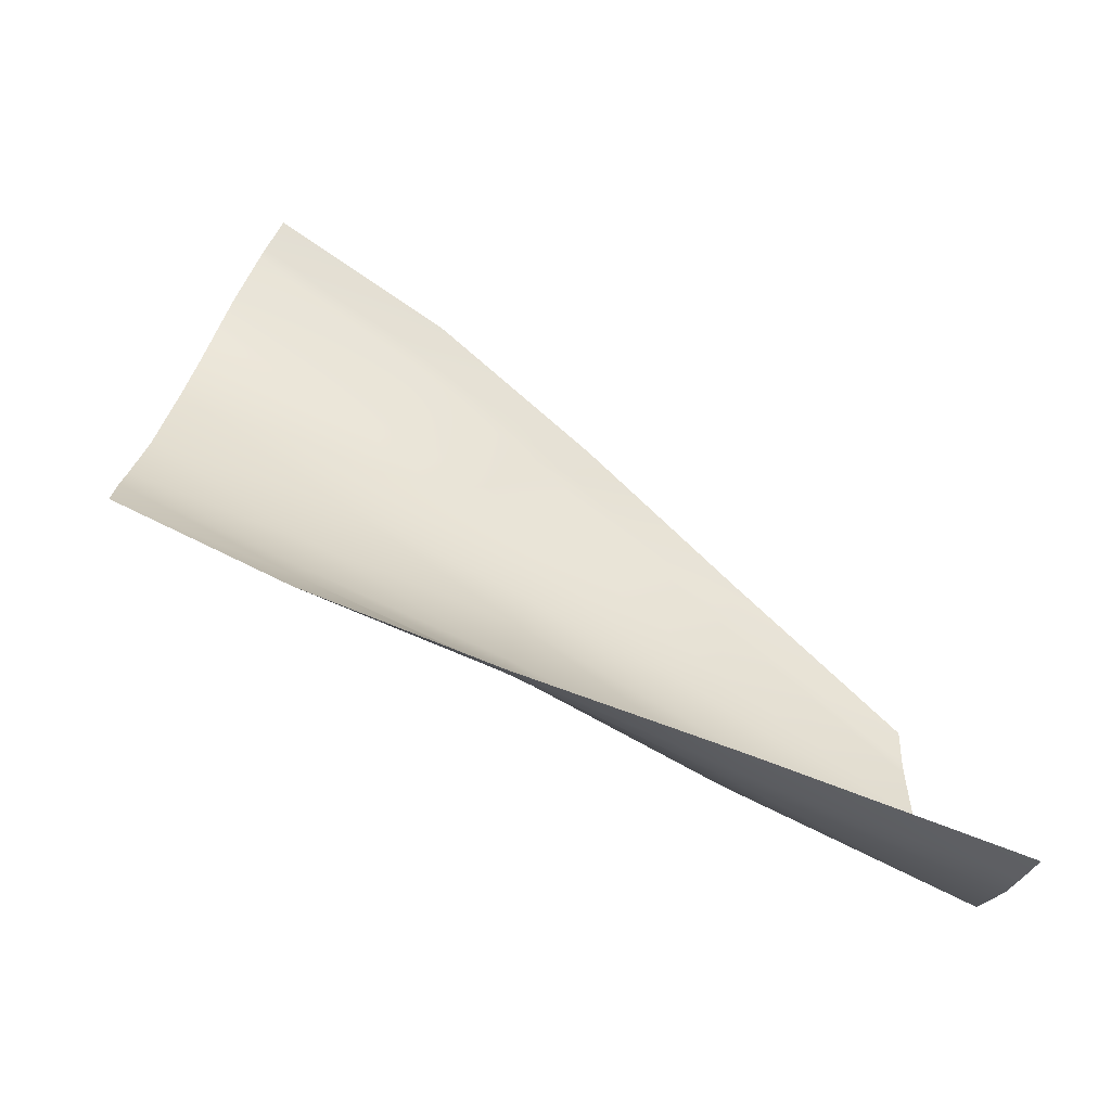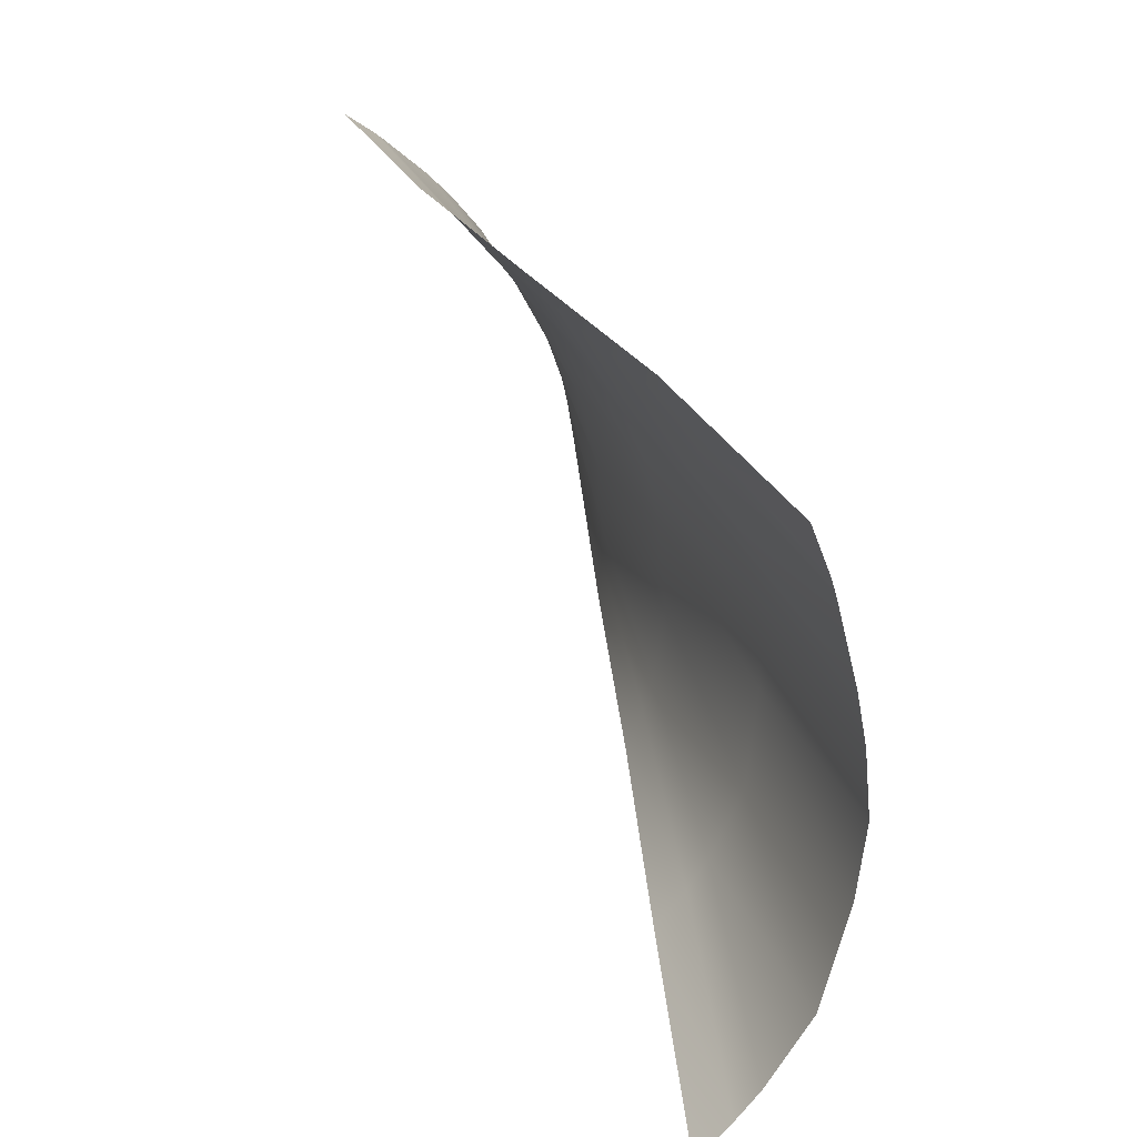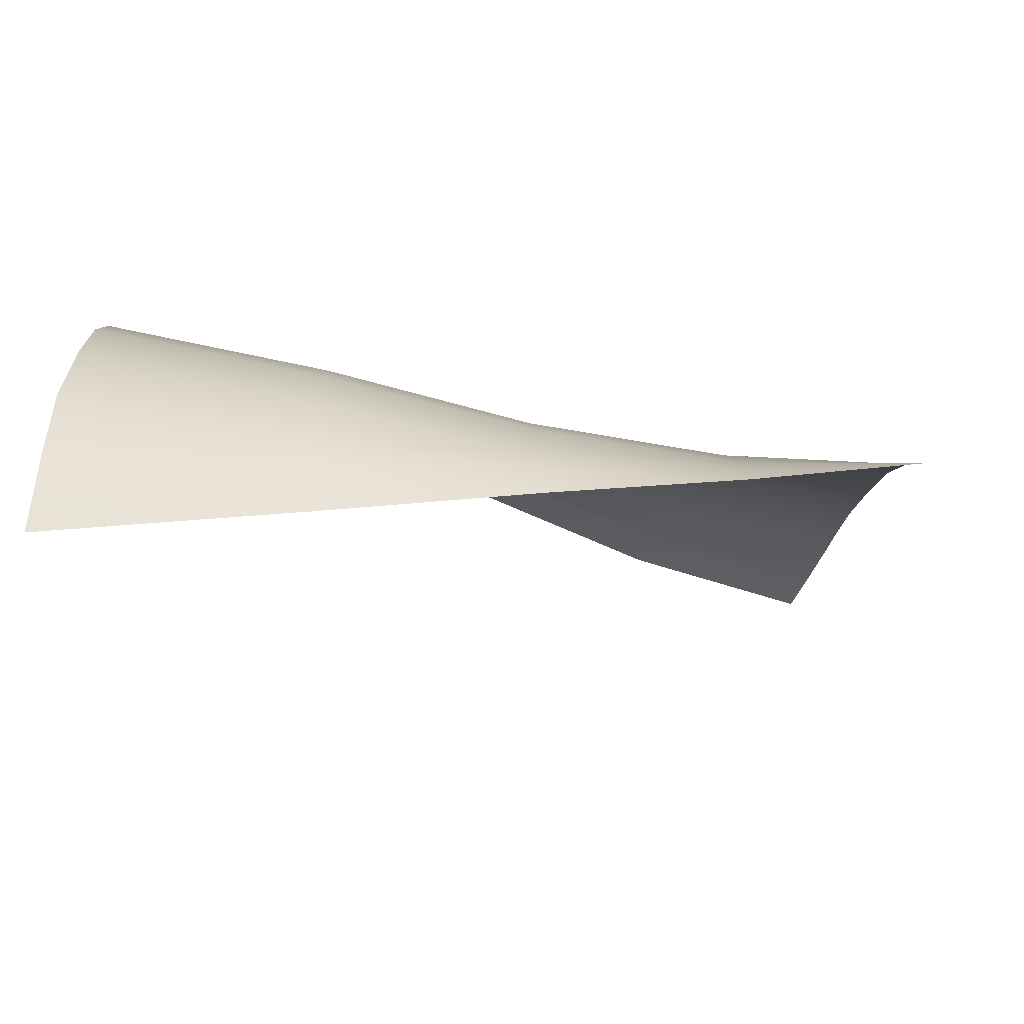
<metadata>
{"format":"obj","ext":"obj","renderer":"f3d","projection":"perspective","resolution":1024,"background":"white","views":[{"elev":-74.3,"azim":72.7,"up":"+Z"},{"elev":14.9,"azim":169.4,"up":"+Z"},{"elev":-78.2,"azim":-95.4,"up":"+Z"}]}
</metadata>
<code>
v -66.24 1740 -3.898
v -66.99 1740 2.809
v -64.03 1739 -8.695
v -62.68 1739 -10.82
v -60.05 1741 23.2
v -61.74 1741 20.52
v -62.29 1741 19.42
v -64.44 1740 14.61
v -65.63 1740 11.51
v -66.78 1740 7.444
v -64.45 1725 3.565
v -63.83 1725 10.03
v -63.69 1724 -1.404
v -63.05 1724 -3.646
v -54.29 1727 27.67
v -56.17 1727 25.59
v -56.96 1727 24.53
v -59.67 1726 20.46
v -61.21 1726 17.79
v -62.89 1725 14.12
v -62.67 1710 10.57
v -60.95 1711 16.47
v -63.06 1710 5.791
v -63.02 1709 3.506
v -49.19 1714 31.77
v -51.35 1713 30.01
v -52.14 1713 29.24
v -55.34 1712 25.8
v -57.21 1712 23.49
v -59.34 1711 20.33
v -61.04 1696 18.66
v -58.14 1697 23.44
v -62.59 1695 14.65
v -63.06 1695 12.75
v -45.61 1700 35.67
v -47.77 1699 34.27
v -48.54 1699 33.7
v -51.82 1698 31.06
v -53.72 1698 29.26
v -55.96 1697 26.71
v -60.54 1739 -13.31
v -61.91 1724 -6.525
v -62.85 1709 0.5263
v -63.55 1695 10.13
v -66.42 1756 -11.98
v -68.5 1756 -5.206
v -63.3 1756 -16.55
v -61.6 1756 -18.49
v -59.22 1756 -21.02
v -66.9 1755 14.06
v -65.68 1755 17.27
v -67.24 1756 12.88
v -68.48 1756 7.498
v -69.04 1756 4.085
v -69.31 1756 -0.2899
v -66.24 1740 -3.898
v -66.99 1740 2.809
v -64.03 1739 -8.695
v -62.68 1739 -10.82
v -60.05 1741 23.2
v -61.74 1741 20.52
v -62.29 1741 19.42
v -64.44 1740 14.61
v -65.63 1740 11.51
v -66.78 1740 7.444
v -64.45 1725 3.565
v -63.83 1725 10.03
v -63.69 1724 -1.404
v -63.05 1724 -3.646
v -54.29 1727 27.67
v -56.17 1727 25.59
v -56.96 1727 24.53
v -59.67 1726 20.46
v -61.21 1726 17.79
v -62.89 1725 14.12
v -62.67 1710 10.57
v -60.95 1711 16.47
v -63.06 1710 5.791
v -63.02 1709 3.506
v -49.19 1714 31.77
v -51.35 1713 30.01
v -52.14 1713 29.24
v -55.34 1712 25.8
v -57.21 1712 23.49
v -59.34 1711 20.33
v -61.04 1696 18.66
v -58.14 1697 23.44
v -62.59 1695 14.65
v -63.06 1695 12.75
v -45.61 1700 35.67
v -47.77 1699 34.27
v -48.54 1699 33.7
v -51.82 1698 31.06
v -53.72 1698 29.26
v -55.96 1697 26.71
v -60.54 1739 -13.31
v -61.91 1724 -6.525
v -62.85 1709 0.5263
v -63.55 1695 10.13
v -66.42 1756 -11.98
v -68.5 1756 -5.206
v -63.3 1756 -16.55
v -61.6 1756 -18.49
v -59.22 1756 -21.02
v -66.9 1755 14.06
v -65.68 1755 17.27
v -67.24 1756 12.88
v -68.48 1756 7.498
v -69.04 1756 4.085
v -69.31 1756 -0.2899
v -66.24 1740 -3.898
v -66.99 1740 2.809
v -64.03 1739 -8.695
v -62.68 1739 -10.82
v -60.05 1741 23.2
v -61.74 1741 20.52
v -62.29 1741 19.42
v -64.44 1740 14.61
v -65.63 1740 11.51
v -66.78 1740 7.444
v -64.45 1725 3.565
v -63.83 1725 10.03
v -63.69 1724 -1.404
v -63.05 1724 -3.646
v -54.29 1727 27.67
v -56.17 1727 25.59
v -56.96 1727 24.53
v -59.67 1726 20.46
v -61.21 1726 17.79
v -62.89 1725 14.12
v -62.67 1710 10.57
v -60.95 1711 16.47
v -63.06 1710 5.791
v -63.02 1709 3.506
v -49.19 1714 31.77
v -51.35 1713 30.01
v -52.14 1713 29.24
v -55.34 1712 25.8
v -57.21 1712 23.49
v -59.34 1711 20.33
v -61.04 1696 18.66
v -58.14 1697 23.44
v -62.59 1695 14.65
v -63.06 1695 12.75
v -45.61 1700 35.67
v -47.77 1699 34.27
v -48.54 1699 33.7
v -51.82 1698 31.06
v -53.72 1698 29.26
v -55.96 1697 26.71
v -60.54 1739 -13.31
v -61.91 1724 -6.525
v -62.85 1709 0.5263
v -63.55 1695 10.13
v -66.42 1756 -11.98
v -68.5 1756 -5.206
v -63.3 1756 -16.55
v -61.6 1756 -18.49
v -59.22 1756 -21.02
v -66.9 1755 14.06
v -65.68 1755 17.27
v -67.24 1756 12.88
v -68.48 1756 7.498
v -69.04 1756 4.085
v -69.31 1756 -0.2899
f 46 2 1 45
f 45 1 3 47
f 47 3 4 48
f 48 4 41 49
f 51 5 6 50
f 50 6 7 52
f 52 7 8 53
f 53 8 9 54
f 54 9 10 55
f 55 10 2 46
f 2 12 11 1
f 1 11 13 3
f 3 13 14 4
f 4 14 42 41
f 5 15 16 6
f 6 16 17 7
f 7 17 18 8
f 8 18 19 9
f 9 19 20 10
f 10 20 12 2
f 12 22 21 11
f 11 21 23 13
f 13 23 24 14
f 14 24 43 42
f 15 25 26 16
f 16 26 27 17
f 17 27 28 18
f 18 28 29 19
f 19 29 30 20
f 20 30 22 12
f 22 32 31 21
f 21 31 33 23
f 23 33 34 24
f 24 34 44 43
f 25 35 36 26
f 26 36 37 27
f 27 37 38 28
f 28 38 39 29
f 29 39 40 30
f 30 40 32 22
f 101 57 56 100
f 100 56 58 102
f 102 58 59 103
f 103 59 96 104
f 106 60 61 105
f 105 61 62 107
f 107 62 63 108
f 108 63 64 109
f 109 64 65 110
f 110 65 57 101
f 57 67 66 56
f 56 66 68 58
f 58 68 69 59
f 59 69 97 96
f 60 70 71 61
f 61 71 72 62
f 62 72 73 63
f 63 73 74 64
f 64 74 75 65
f 65 75 67 57
f 67 77 76 66
f 66 76 78 68
f 68 78 79 69
f 69 79 98 97
f 70 80 81 71
f 71 81 82 72
f 72 82 83 73
f 73 83 84 74
f 74 84 85 75
f 75 85 77 67
f 77 87 86 76
f 76 86 88 78
f 78 88 89 79
f 79 89 99 98
f 80 90 91 81
f 81 91 92 82
f 82 92 93 83
f 83 93 94 84
f 84 94 95 85
f 85 95 87 77
f 156 112 111 155
f 155 111 113 157
f 157 113 114 158
f 158 114 151 159
f 161 115 116 160
f 160 116 117 162
f 162 117 118 163
f 163 118 119 164
f 164 119 120 165
f 165 120 112 156
f 112 122 121 111
f 111 121 123 113
f 113 123 124 114
f 114 124 152 151
f 115 125 126 116
f 116 126 127 117
f 117 127 128 118
f 118 128 129 119
f 119 129 130 120
f 120 130 122 112
f 122 132 131 121
f 121 131 133 123
f 123 133 134 124
f 124 134 153 152
f 125 135 136 126
f 126 136 137 127
f 127 137 138 128
f 128 138 139 129
f 129 139 140 130
f 130 140 132 122
f 132 142 141 131
f 131 141 143 133
f 133 143 144 134
f 134 144 154 153
f 135 145 146 136
f 136 146 147 137
f 137 147 148 138
f 138 148 149 139
f 139 149 150 140
f 140 150 142 132
v -66.24 1740 -3.898
v -66.99 1740 2.809
v -64.03 1739 -8.695
v -62.68 1739 -10.82
v -60.05 1741 23.2
v -61.74 1741 20.52
v -62.29 1741 19.42
v -64.44 1740 14.61
v -65.63 1740 11.51
v -66.78 1740 7.444
v -64.45 1725 3.565
v -63.83 1725 10.03
v -63.69 1724 -1.404
v -63.05 1724 -3.646
v -54.29 1727 27.67
v -56.17 1727 25.59
v -56.96 1727 24.53
v -59.67 1726 20.46
v -61.21 1726 17.79
v -62.89 1725 14.12
v -62.67 1710 10.57
v -60.95 1711 16.47
v -63.06 1710 5.791
v -63.02 1709 3.506
v -49.19 1714 31.77
v -51.35 1713 30.01
v -52.14 1713 29.24
v -55.34 1712 25.8
v -57.21 1712 23.49
v -59.34 1711 20.33
v -61.04 1696 18.66
v -58.14 1697 23.44
v -62.59 1695 14.65
v -63.06 1695 12.75
v -45.61 1700 35.67
v -47.77 1699 34.27
v -48.54 1699 33.7
v -51.82 1698 31.06
v -53.72 1698 29.26
v -55.96 1697 26.71
v -60.54 1739 -13.31
v -61.91 1724 -6.525
v -62.85 1709 0.5263
v -63.55 1695 10.13
v -66.42 1756 -11.98
v -68.5 1756 -5.206
v -63.3 1756 -16.55
v -61.6 1756 -18.49
v -59.22 1756 -21.02
v -66.9 1755 14.06
v -65.68 1755 17.27
v -67.24 1756 12.88
v -68.48 1756 7.498
v -69.04 1756 4.085
v -69.31 1756 -0.2899
v -66.24 1740 -3.898
v -66.99 1740 2.809
v -64.03 1739 -8.695
v -62.68 1739 -10.82
v -60.05 1741 23.2
v -61.74 1741 20.52
v -62.29 1741 19.42
v -64.44 1740 14.61
v -65.63 1740 11.51
v -66.78 1740 7.444
v -64.45 1725 3.565
v -63.83 1725 10.03
v -63.69 1724 -1.404
v -63.05 1724 -3.646
v -54.29 1727 27.67
v -56.17 1727 25.59
v -56.96 1727 24.53
v -59.67 1726 20.46
v -61.21 1726 17.79
v -62.89 1725 14.12
v -62.67 1710 10.57
v -60.95 1711 16.47
v -63.06 1710 5.791
v -63.02 1709 3.506
v -49.19 1714 31.77
v -51.35 1713 30.01
v -52.14 1713 29.24
v -55.34 1712 25.8
v -57.21 1712 23.49
v -59.34 1711 20.33
v -61.04 1696 18.66
v -58.14 1697 23.44
v -62.59 1695 14.65
v -63.06 1695 12.75
v -45.61 1700 35.67
v -47.77 1699 34.27
v -48.54 1699 33.7
v -51.82 1698 31.06
v -53.72 1698 29.26
v -55.96 1697 26.71
v -60.54 1739 -13.31
v -61.91 1724 -6.525
v -62.85 1709 0.5263
v -63.55 1695 10.13
v -66.42 1756 -11.98
v -68.5 1756 -5.206
v -63.3 1756 -16.55
v -61.6 1756 -18.49
v -59.22 1756 -21.02
v -66.9 1755 14.06
v -65.68 1755 17.27
v -67.24 1756 12.88
v -68.48 1756 7.498
v -69.04 1756 4.085
v -69.31 1756 -0.2899
v -66.24 1740 -3.898
v -66.99 1740 2.809
v -64.03 1739 -8.695
v -62.68 1739 -10.82
v -60.05 1741 23.2
v -61.74 1741 20.52
v -62.29 1741 19.42
v -64.44 1740 14.61
v -65.63 1740 11.51
v -66.78 1740 7.444
v -64.45 1725 3.565
v -63.83 1725 10.03
v -63.69 1724 -1.404
v -63.05 1724 -3.646
v -54.29 1727 27.67
v -56.17 1727 25.59
v -56.96 1727 24.53
v -59.67 1726 20.46
v -61.21 1726 17.79
v -62.89 1725 14.12
v -62.67 1710 10.57
v -60.95 1711 16.47
v -63.06 1710 5.791
v -63.02 1709 3.506
v -49.19 1714 31.77
v -51.35 1713 30.01
v -52.14 1713 29.24
v -55.34 1712 25.8
v -57.21 1712 23.49
v -59.34 1711 20.33
v -61.04 1696 18.66
v -58.14 1697 23.44
v -62.59 1695 14.65
v -63.06 1695 12.75
v -45.61 1700 35.67
v -47.77 1699 34.27
v -48.54 1699 33.7
v -51.82 1698 31.06
v -53.72 1698 29.26
v -55.96 1697 26.71
v -60.54 1739 -13.31
v -61.91 1724 -6.525
v -62.85 1709 0.5263
v -63.55 1695 10.13
v -66.42 1756 -11.98
v -68.5 1756 -5.206
v -63.3 1756 -16.55
v -61.6 1756 -18.49
v -59.22 1756 -21.02
v -66.9 1755 14.06
v -65.68 1755 17.27
v -67.24 1756 12.88
v -68.48 1756 7.498
v -69.04 1756 4.085
v -69.31 1756 -0.2899
f 211 167 166 210
f 210 166 168 212
f 212 168 169 213
f 213 169 206 214
f 216 170 171 215
f 215 171 172 217
f 217 172 173 218
f 218 173 174 219
f 219 174 175 220
f 220 175 167 211
f 167 177 176 166
f 166 176 178 168
f 168 178 179 169
f 169 179 207 206
f 170 180 181 171
f 171 181 182 172
f 172 182 183 173
f 173 183 184 174
f 174 184 185 175
f 175 185 177 167
f 177 187 186 176
f 176 186 188 178
f 178 188 189 179
f 179 189 208 207
f 180 190 191 181
f 181 191 192 182
f 182 192 193 183
f 183 193 194 184
f 184 194 195 185
f 185 195 187 177
f 187 197 196 186
f 186 196 198 188
f 188 198 199 189
f 189 199 209 208
f 190 200 201 191
f 191 201 202 192
f 192 202 203 193
f 193 203 204 194
f 194 204 205 195
f 195 205 197 187
f 266 222 221 265
f 265 221 223 267
f 267 223 224 268
f 268 224 261 269
f 271 225 226 270
f 270 226 227 272
f 272 227 228 273
f 273 228 229 274
f 274 229 230 275
f 275 230 222 266
f 222 232 231 221
f 221 231 233 223
f 223 233 234 224
f 224 234 262 261
f 225 235 236 226
f 226 236 237 227
f 227 237 238 228
f 228 238 239 229
f 229 239 240 230
f 230 240 232 222
f 232 242 241 231
f 231 241 243 233
f 233 243 244 234
f 234 244 263 262
f 235 245 246 236
f 236 246 247 237
f 237 247 248 238
f 238 248 249 239
f 239 249 250 240
f 240 250 242 232
f 242 252 251 241
f 241 251 253 243
f 243 253 254 244
f 244 254 264 263
f 245 255 256 246
f 246 256 257 247
f 247 257 258 248
f 248 258 259 249
f 249 259 260 250
f 250 260 252 242
f 321 277 276 320
f 320 276 278 322
f 322 278 279 323
f 323 279 316 324
f 326 280 281 325
f 325 281 282 327
f 327 282 283 328
f 328 283 284 329
f 329 284 285 330
f 330 285 277 321
f 277 287 286 276
f 276 286 288 278
f 278 288 289 279
f 279 289 317 316
f 280 290 291 281
f 281 291 292 282
f 282 292 293 283
f 283 293 294 284
f 284 294 295 285
f 285 295 287 277
f 287 297 296 286
f 286 296 298 288
f 288 298 299 289
f 289 299 318 317
f 290 300 301 291
f 291 301 302 292
f 292 302 303 293
f 293 303 304 294
f 294 304 305 295
f 295 305 297 287
f 297 307 306 296
f 296 306 308 298
f 298 308 309 299
f 299 309 319 318
f 300 310 311 301
f 301 311 312 302
f 302 312 313 303
f 303 313 314 304
f 304 314 315 305
f 305 315 307 297
v -66.24 1740 -3.898
v -66.99 1740 2.809
v -64.03 1739 -8.695
v -62.68 1739 -10.82
v -60.05 1741 23.2
v -61.74 1741 20.52
v -62.29 1741 19.42
v -64.44 1740 14.61
v -65.63 1740 11.51
v -66.78 1740 7.444
v -64.45 1725 3.565
v -63.83 1725 10.03
v -63.69 1724 -1.404
v -63.05 1724 -3.646
v -54.29 1727 27.67
v -56.17 1727 25.59
v -56.96 1727 24.53
v -59.67 1726 20.46
v -61.21 1726 17.79
v -62.89 1725 14.12
v -62.67 1710 10.57
v -60.95 1711 16.47
v -63.06 1710 5.791
v -63.02 1709 3.506
v -49.19 1714 31.77
v -51.35 1713 30.01
v -52.14 1713 29.24
v -55.34 1712 25.8
v -57.21 1712 23.49
v -59.34 1711 20.33
v -61.04 1696 18.66
v -58.14 1697 23.44
v -62.59 1695 14.65
v -63.06 1695 12.75
v -45.61 1700 35.67
v -47.77 1699 34.27
v -48.54 1699 33.7
v -51.82 1698 31.06
v -53.72 1698 29.26
v -55.96 1697 26.71
v -60.54 1739 -13.31
v -61.91 1724 -6.525
v -62.85 1709 0.5263
v -63.55 1695 10.13
v -66.42 1756 -11.98
v -68.5 1756 -5.206
v -63.3 1756 -16.55
v -61.6 1756 -18.49
v -59.22 1756 -21.02
v -66.9 1755 14.06
v -65.68 1755 17.27
v -67.24 1756 12.88
v -68.48 1756 7.498
v -69.04 1756 4.085
v -69.31 1756 -0.2899
v -66.24 1740 -3.898
v -66.99 1740 2.809
v -64.03 1739 -8.695
v -62.68 1739 -10.82
v -60.05 1741 23.2
v -61.74 1741 20.52
v -62.29 1741 19.42
v -64.44 1740 14.61
v -65.63 1740 11.51
v -66.78 1740 7.444
v -64.45 1725 3.565
v -63.83 1725 10.03
v -63.69 1724 -1.404
v -63.05 1724 -3.646
v -54.29 1727 27.67
v -56.17 1727 25.59
v -56.96 1727 24.53
v -59.67 1726 20.46
v -61.21 1726 17.79
v -62.89 1725 14.12
v -62.67 1710 10.57
v -60.95 1711 16.47
v -63.06 1710 5.791
v -63.02 1709 3.506
v -49.19 1714 31.77
v -51.35 1713 30.01
v -52.14 1713 29.24
v -55.34 1712 25.8
v -57.21 1712 23.49
v -59.34 1711 20.33
v -61.04 1696 18.66
v -58.14 1697 23.44
v -62.59 1695 14.65
v -63.06 1695 12.75
v -45.61 1700 35.67
v -47.77 1699 34.27
v -48.54 1699 33.7
v -51.82 1698 31.06
v -53.72 1698 29.26
v -55.96 1697 26.71
v -60.54 1739 -13.31
v -61.91 1724 -6.525
v -62.85 1709 0.5263
v -63.55 1695 10.13
v -66.42 1756 -11.98
v -68.5 1756 -5.206
v -63.3 1756 -16.55
v -61.6 1756 -18.49
v -59.22 1756 -21.02
v -66.9 1755 14.06
v -65.68 1755 17.27
v -67.24 1756 12.88
v -68.48 1756 7.498
v -69.04 1756 4.085
v -69.31 1756 -0.2899
v -66.24 1740 -3.898
v -66.99 1740 2.809
v -64.03 1739 -8.695
v -62.68 1739 -10.82
v -60.05 1741 23.2
v -61.74 1741 20.52
v -62.29 1741 19.42
v -64.44 1740 14.61
v -65.63 1740 11.51
v -66.78 1740 7.444
v -64.45 1725 3.565
v -63.83 1725 10.03
v -63.69 1724 -1.404
v -63.05 1724 -3.646
v -54.29 1727 27.67
v -56.17 1727 25.59
v -56.96 1727 24.53
v -59.67 1726 20.46
v -61.21 1726 17.79
v -62.89 1725 14.12
v -62.67 1710 10.57
v -60.95 1711 16.47
v -63.06 1710 5.791
v -63.02 1709 3.506
v -49.19 1714 31.77
v -51.35 1713 30.01
v -52.14 1713 29.24
v -55.34 1712 25.8
v -57.21 1712 23.49
v -59.34 1711 20.33
v -61.04 1696 18.66
v -58.14 1697 23.44
v -62.59 1695 14.65
v -63.06 1695 12.75
v -45.61 1700 35.67
v -47.77 1699 34.27
v -48.54 1699 33.7
v -51.82 1698 31.06
v -53.72 1698 29.26
v -55.96 1697 26.71
v -60.54 1739 -13.31
v -61.91 1724 -6.525
v -62.85 1709 0.5263
v -63.55 1695 10.13
v -66.42 1756 -11.98
v -68.5 1756 -5.206
v -63.3 1756 -16.55
v -61.6 1756 -18.49
v -59.22 1756 -21.02
v -66.9 1755 14.06
v -65.68 1755 17.27
v -67.24 1756 12.88
v -68.48 1756 7.498
v -69.04 1756 4.085
v -69.31 1756 -0.2899
f 376 332 331 375
f 375 331 333 377
f 377 333 334 378
f 378 334 371 379
f 381 335 336 380
f 380 336 337 382
f 382 337 338 383
f 383 338 339 384
f 384 339 340 385
f 385 340 332 376
f 332 342 341 331
f 331 341 343 333
f 333 343 344 334
f 334 344 372 371
f 335 345 346 336
f 336 346 347 337
f 337 347 348 338
f 338 348 349 339
f 339 349 350 340
f 340 350 342 332
f 342 352 351 341
f 341 351 353 343
f 343 353 354 344
f 344 354 373 372
f 345 355 356 346
f 346 356 357 347
f 347 357 358 348
f 348 358 359 349
f 349 359 360 350
f 350 360 352 342
f 352 362 361 351
f 351 361 363 353
f 353 363 364 354
f 354 364 374 373
f 355 365 366 356
f 356 366 367 357
f 357 367 368 358
f 358 368 369 359
f 359 369 370 360
f 360 370 362 352
f 431 387 386 430
f 430 386 388 432
f 432 388 389 433
f 433 389 426 434
f 436 390 391 435
f 435 391 392 437
f 437 392 393 438
f 438 393 394 439
f 439 394 395 440
f 440 395 387 431
f 387 397 396 386
f 386 396 398 388
f 388 398 399 389
f 389 399 427 426
f 390 400 401 391
f 391 401 402 392
f 392 402 403 393
f 393 403 404 394
f 394 404 405 395
f 395 405 397 387
f 397 407 406 396
f 396 406 408 398
f 398 408 409 399
f 399 409 428 427
f 400 410 411 401
f 401 411 412 402
f 402 412 413 403
f 403 413 414 404
f 404 414 415 405
f 405 415 407 397
f 407 417 416 406
f 406 416 418 408
f 408 418 419 409
f 409 419 429 428
f 410 420 421 411
f 411 421 422 412
f 412 422 423 413
f 413 423 424 414
f 414 424 425 415
f 415 425 417 407
f 486 442 441 485
f 485 441 443 487
f 487 443 444 488
f 488 444 481 489
f 491 445 446 490
f 490 446 447 492
f 492 447 448 493
f 493 448 449 494
f 494 449 450 495
f 495 450 442 486
f 442 452 451 441
f 441 451 453 443
f 443 453 454 444
f 444 454 482 481
f 445 455 456 446
f 446 456 457 447
f 447 457 458 448
f 448 458 459 449
f 449 459 460 450
f 450 460 452 442
f 452 462 461 451
f 451 461 463 453
f 453 463 464 454
f 454 464 483 482
f 455 465 466 456
f 456 466 467 457
f 457 467 468 458
f 458 468 469 459
f 459 469 470 460
f 460 470 462 452
f 462 472 471 461
f 461 471 473 463
f 463 473 474 464
f 464 474 484 483
f 465 475 476 466
f 466 476 477 467
f 467 477 478 468
f 468 478 479 469
f 469 479 480 470
f 470 480 472 462

</code>
